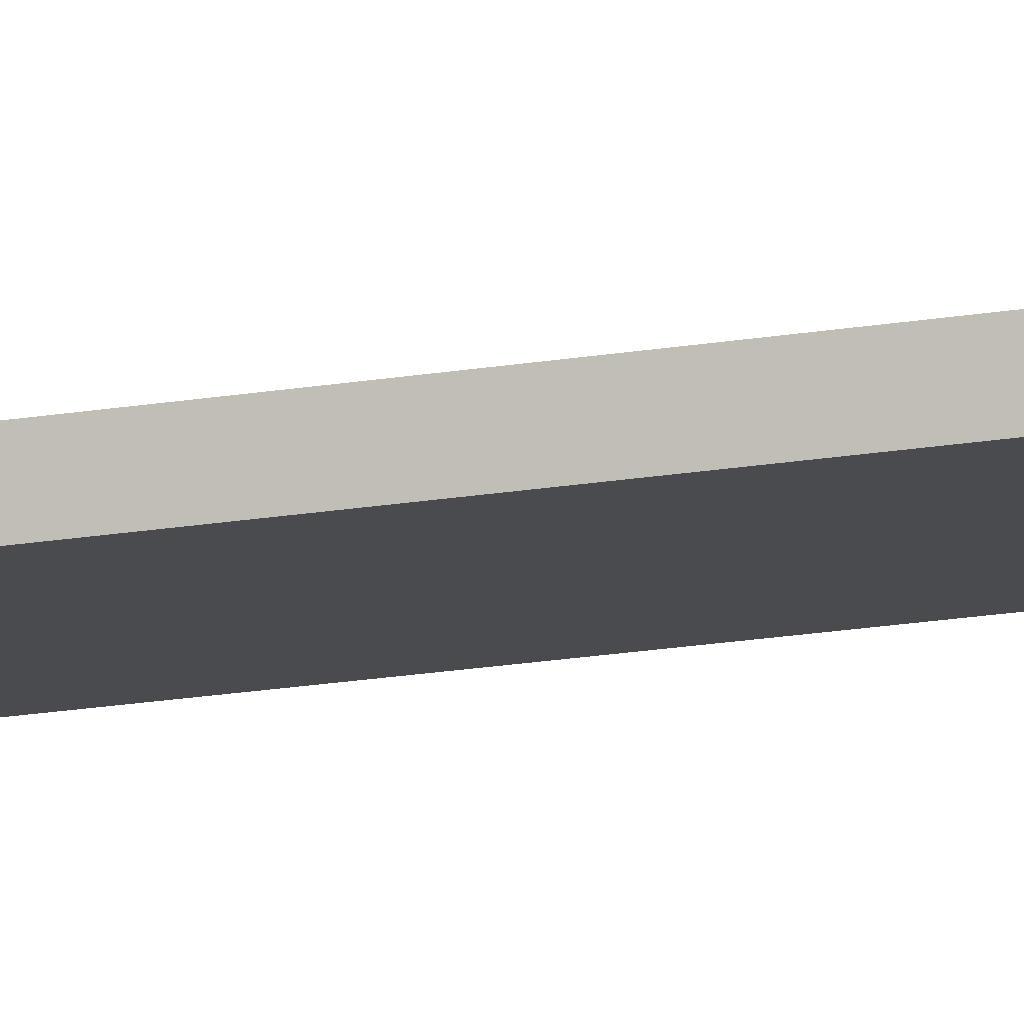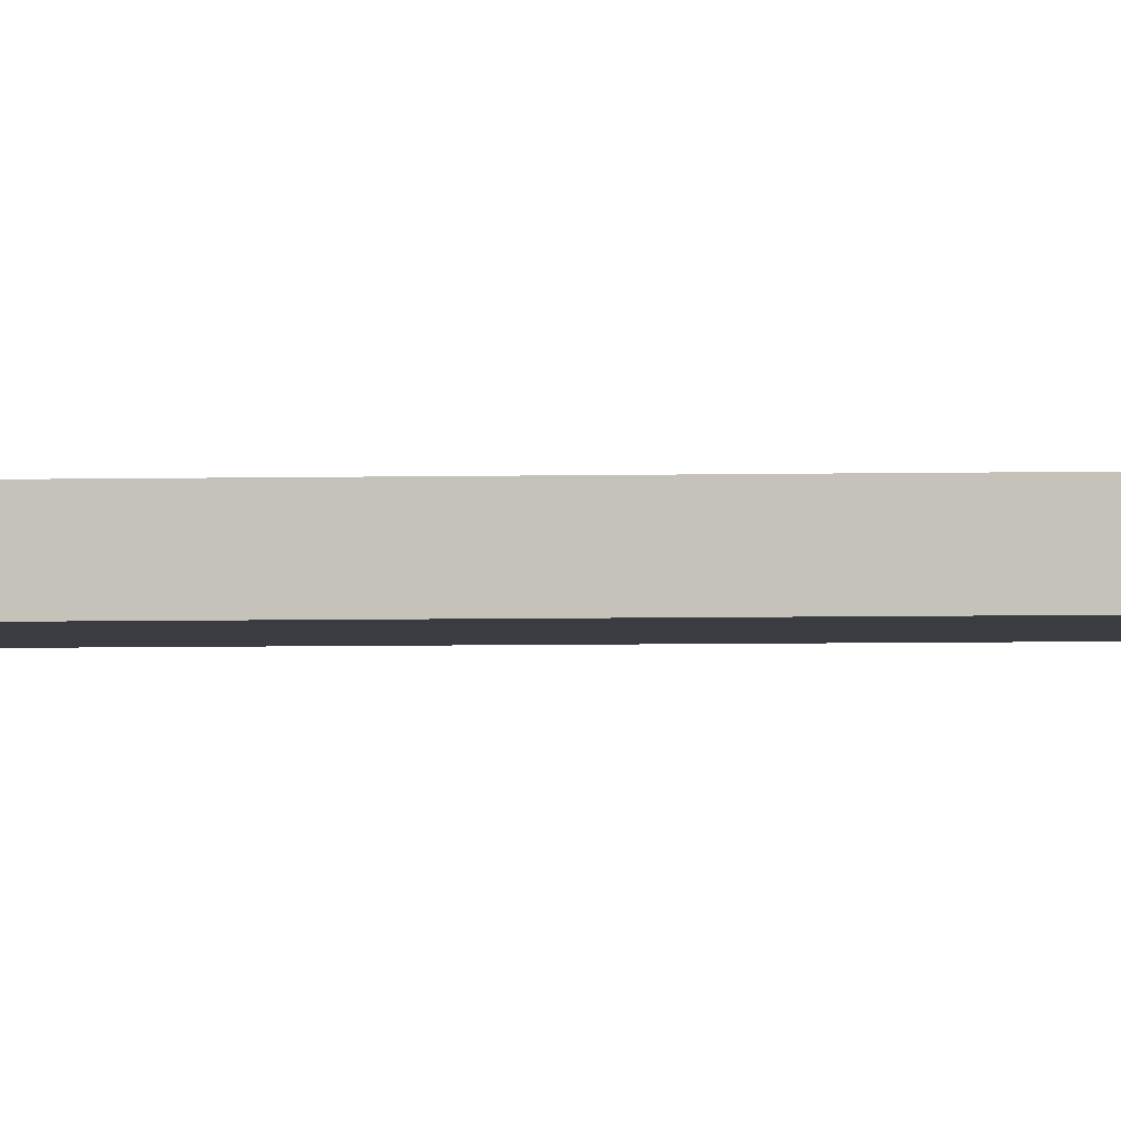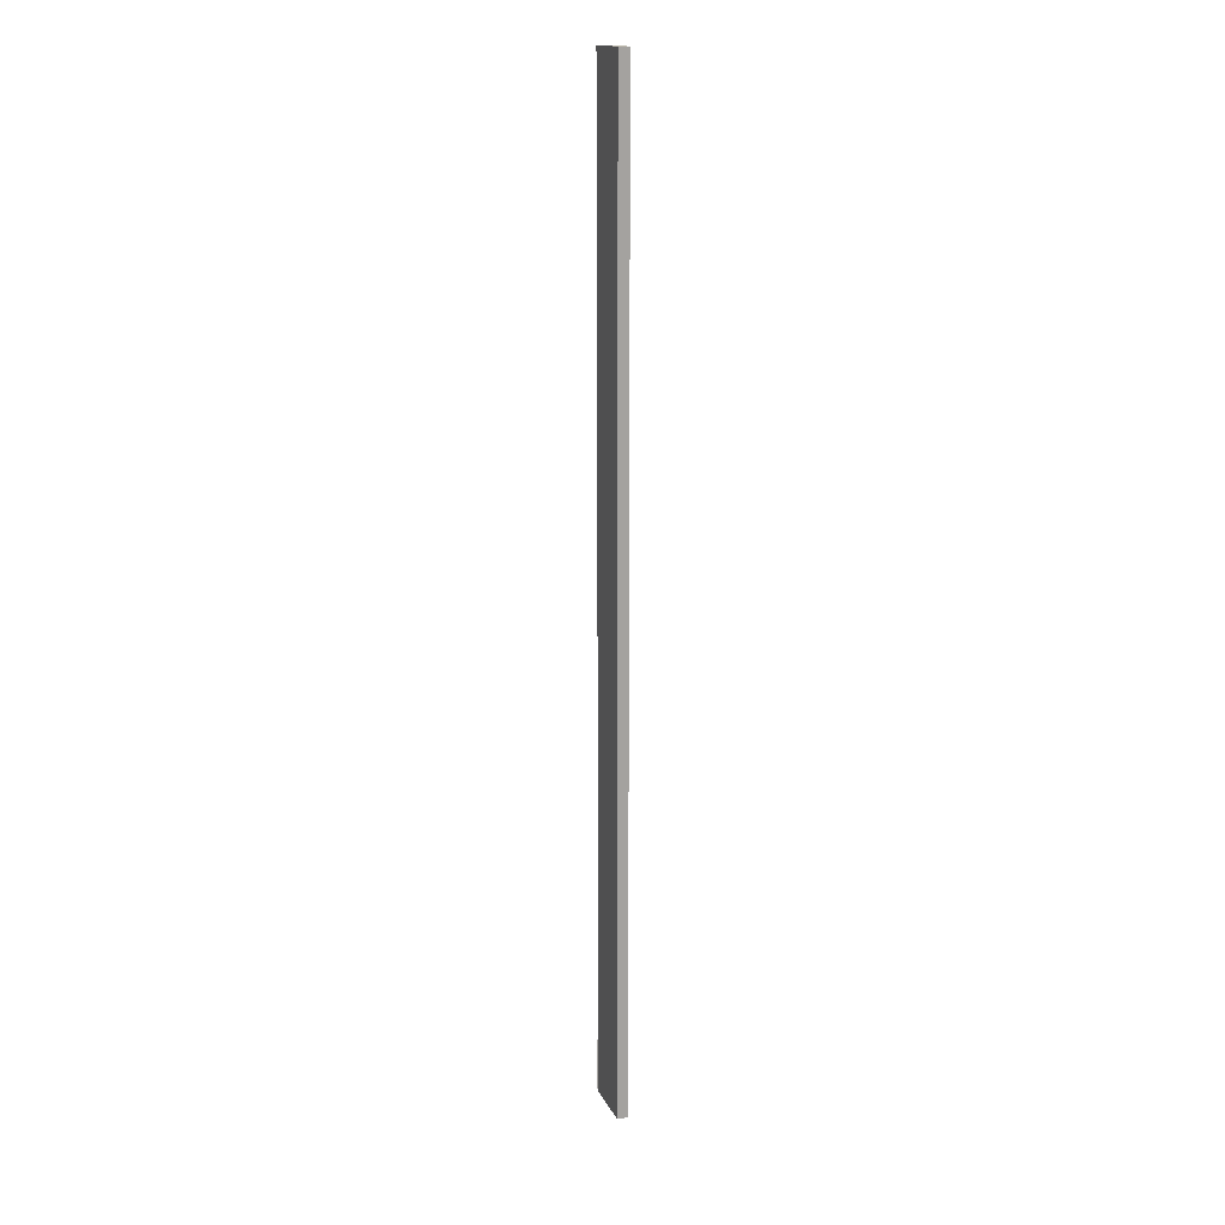
<metadata>
{"format":"obj","ext":"obj","renderer":"f3d","projection":"perspective","resolution":1024,"background":"white","views":[{"elev":-13.8,"azim":114.0,"up":"+Y"},{"elev":-2.2,"azim":99.5,"up":"+Y"},{"elev":16.1,"azim":-108.9,"up":"+Z"}]}
</metadata>
<code>
o Cube.011
v 4.655 0.4983 -6.167
v 5.035 0.4983 -6.167
v 4.655 0.4253 -6.167
v 5.035 0.4253 -6.167
v 4.655 0.4983 -12.85
v 5.035 0.4983 -12.85
v 4.655 0.4253 -12.85
v 5.035 0.4253 -12.85
v 5.056 0.4983 -12.48
v 5.056 0.4983 -12.84
v 5.056 0.4253 -12.48
v 5.056 0.4253 -12.84
f 2 1 3
f 4 3 7
f 8 7 5
f 6 5 1
f 7 3 1
f 4 8 6
f 2 3 4
f 4 7 8
f 8 5 6
f 6 1 2
f 7 1 5
f 4 6 2
f 12 11 9
f 12 9 10

</code>
